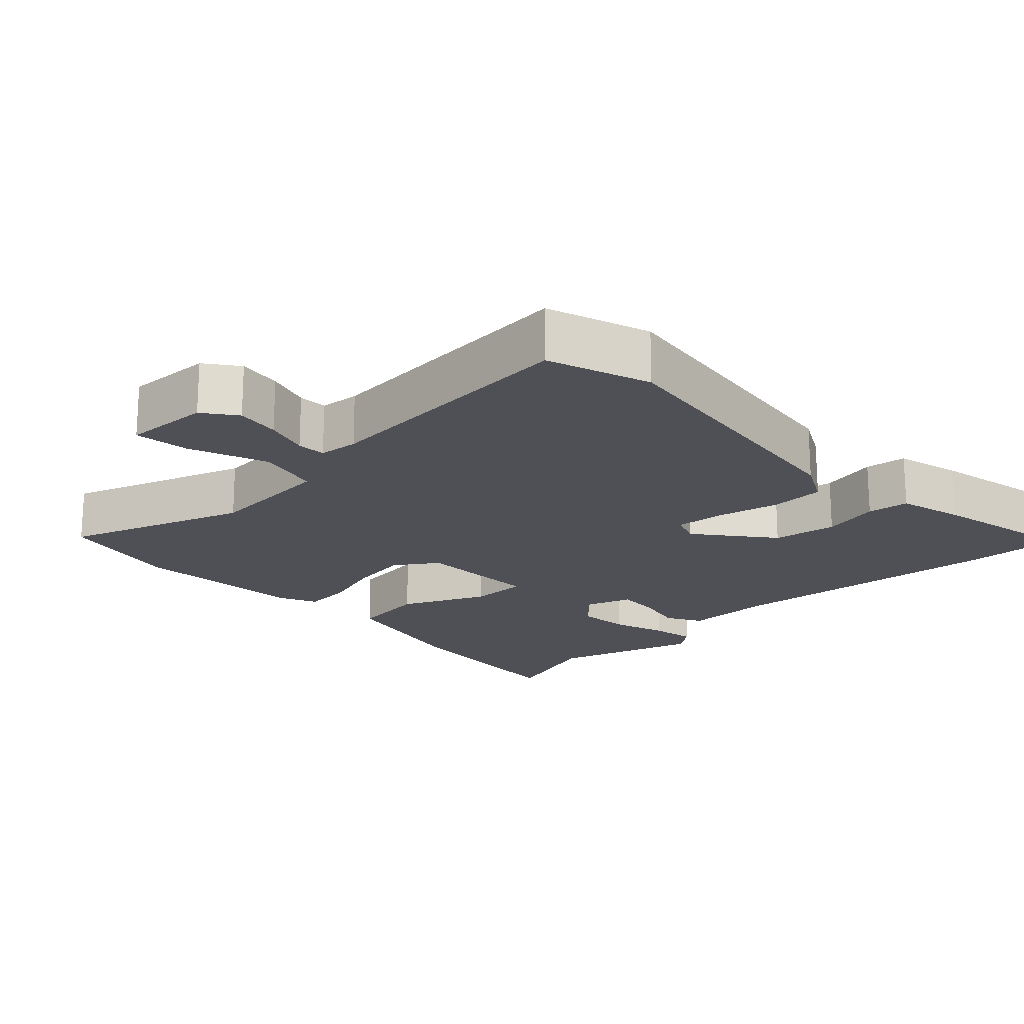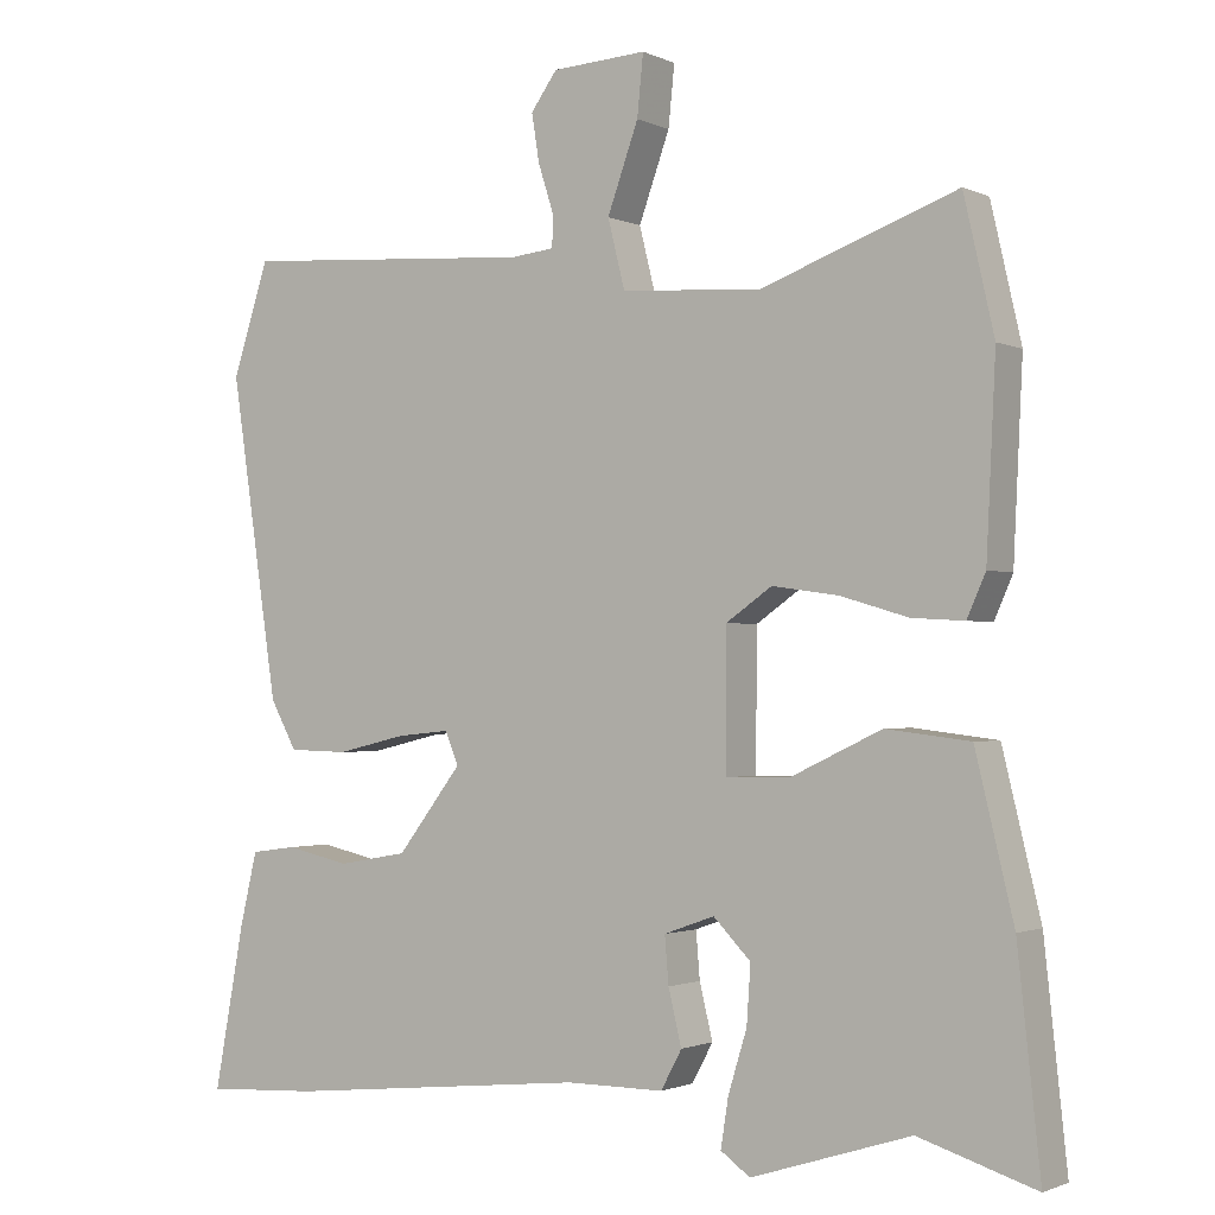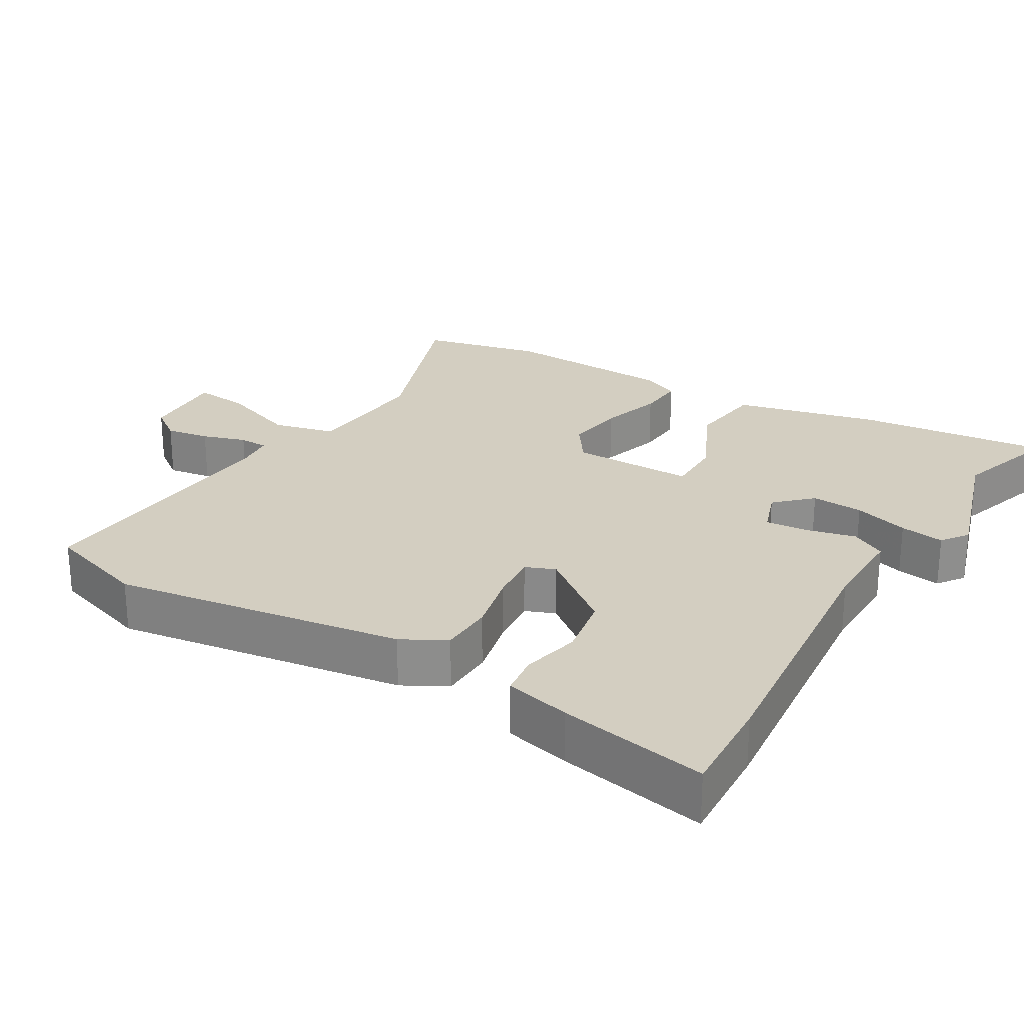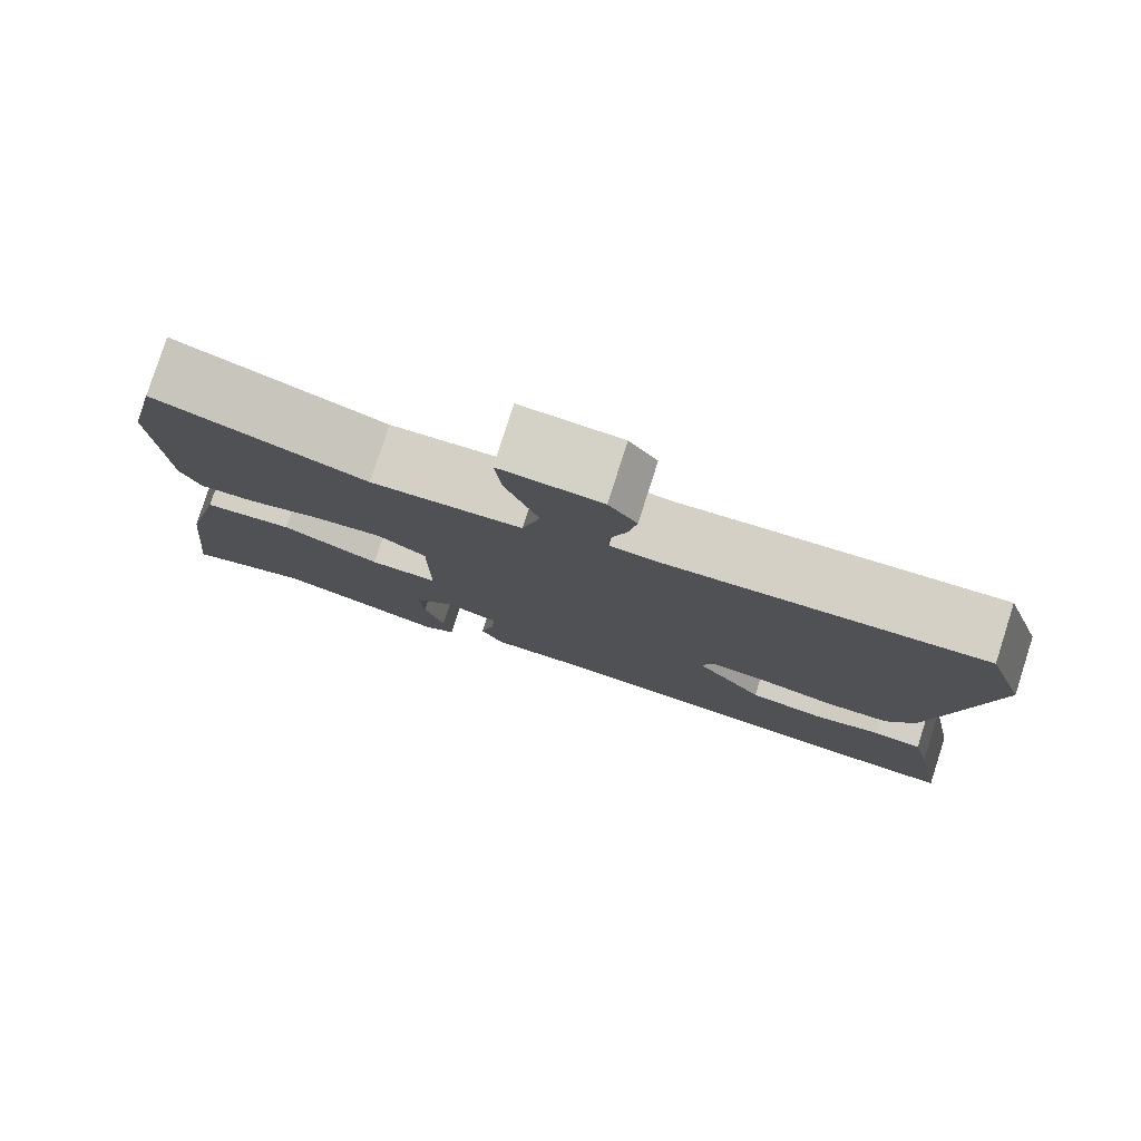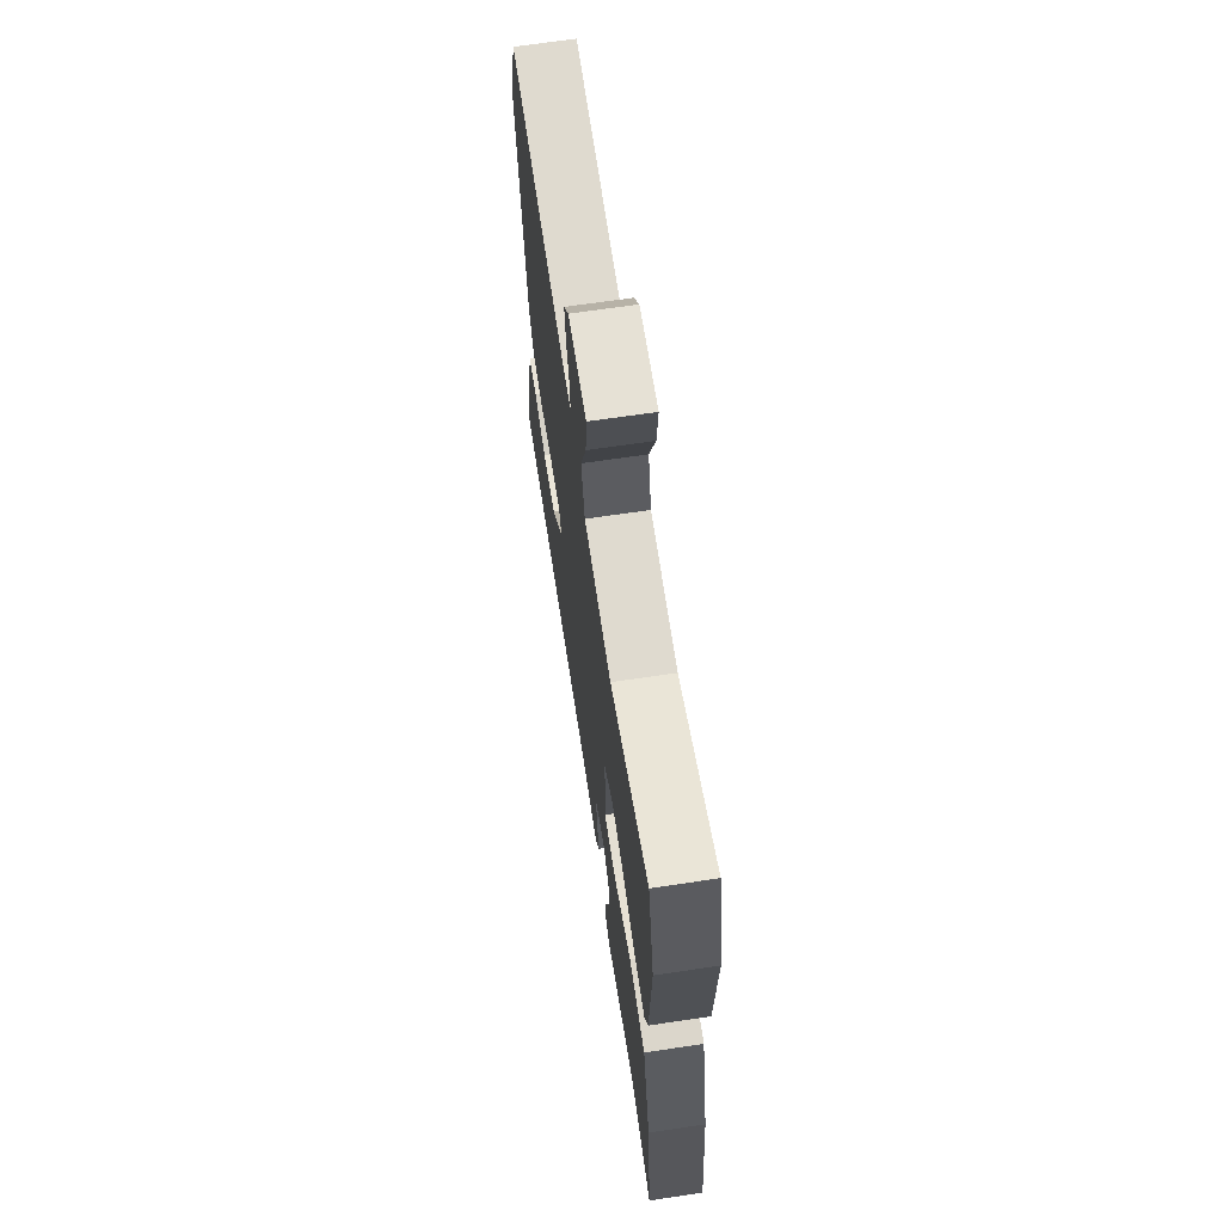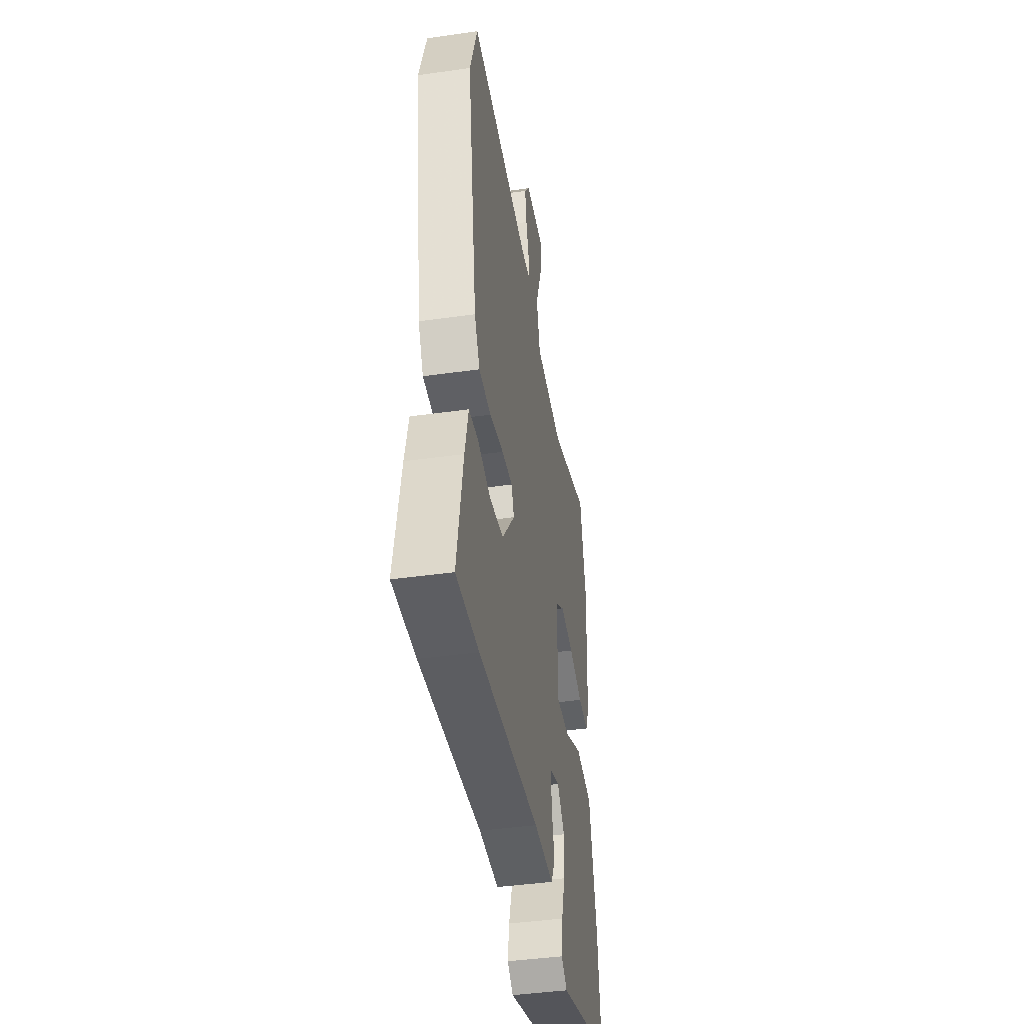
<metadata>
{"format":"obj","ext":"obj","renderer":"f3d","projection":"perspective","resolution":1024,"background":"white","views":[{"elev":-19.3,"azim":44.4,"up":"+Y"},{"elev":-1.5,"azim":-147.4,"up":"+Z"},{"elev":25.3,"azim":121.1,"up":"+Y"},{"elev":79.6,"azim":17.8,"up":"+Z"},{"elev":67.1,"azim":-98.5,"up":"+Z"},{"elev":-42.6,"azim":99.6,"up":"+Z"}]}
</metadata>
<code>
v -0.527 0.07 0.38
v -0.488 0.07 0.551
v -0.236 0.07 0.459
v -0.055 0.07 0.471
v -0.033 0.07 0.559
v -0.073 0.07 0.67
v -0.081 0.07 0.748
v 0.041 0.07 0.741
v 0.075 0.07 0.694
v 0.065 0.07 0.632
v 0.045 0.07 0.57
v 0.046 0.07 0.529
v 0.102 0.07 0.523
v 0.484 0.07 0.549
v 0.531 0.07 0.404
v 0.469 0.07 -0.008
v 0.435 0.07 -0.07
v 0.358 0.07 -0.072
v 0.269 0.07 -0.051
v 0.2 0.07 -0.044
v 0.183 0.07 -0.086
v 0.266 0.07 -0.194
v 0.356 0.07 -0.21
v 0.438 0.07 -0.192
v 0.497 0.07 -0.2
v 0.519 0.07 -0.293
v 0.558 0.07 -0.503
v 0.413 0.07 -0.495
v 0.021 0.07 -0.454
v -0.105 0.07 -0.454
v -0.132 0.07 -0.404
v -0.115 0.07 -0.334
v -0.11 0.07 -0.274
v -0.175 0.07 -0.251
v -0.223 0.07 -0.3
v -0.218 0.07 -0.374
v -0.194 0.07 -0.452
v -0.184 0.07 -0.515
v -0.222 0.07 -0.542
v -0.427 0.07 -0.477
v -0.577 0.07 -0.524
v -0.548 0.07 -0.252
v -0.499 0.07 -0.049
v -0.391 0.07 -0.036
v -0.273 0.07 -0.092
v -0.191 0.07 -0.093
v -0.192 0.07 0.082
v -0.251 0.07 0.123
v -0.336 0.07 0.111
v -0.424 0.07 0.085
v -0.491 0.07 0.081
v -0.515 0.07 0.135
v -0.527 0 0.38
v -0.488 0 0.551
v -0.236 0 0.459
v -0.055 0 0.471
v -0.033 0 0.559
v -0.073 0 0.67
v -0.081 0 0.748
v 0.041 0 0.741
v 0.075 0 0.694
v 0.065 0 0.632
v 0.045 0 0.57
v 0.046 0 0.529
v 0.102 0 0.523
v 0.484 0 0.549
v 0.531 0 0.404
v 0.469 0 -0.008
v 0.435 0 -0.07
v 0.358 0 -0.072
v 0.269 0 -0.051
v 0.2 0 -0.044
v 0.183 0 -0.086
v 0.266 0 -0.194
v 0.356 0 -0.21
v 0.438 0 -0.192
v 0.497 0 -0.2
v 0.519 0 -0.293
v 0.558 0 -0.503
v 0.413 0 -0.495
v 0.021 0 -0.454
v -0.105 0 -0.454
v -0.132 0 -0.404
v -0.115 0 -0.334
v -0.11 0 -0.274
v -0.175 0 -0.251
v -0.223 0 -0.3
v -0.218 0 -0.374
v -0.194 0 -0.452
v -0.184 0 -0.515
v -0.222 0 -0.542
v -0.427 0 -0.477
v -0.577 0 -0.524
v -0.548 0 -0.252
v -0.499 0 -0.049
v -0.391 0 -0.036
v -0.273 0 -0.092
v -0.191 0 -0.093
v -0.192 0 0.082
v -0.251 0 0.123
v -0.336 0 0.111
v -0.424 0 0.085
v -0.491 0 0.081
v -0.515 0 0.135
f 49 50 51 52
f 48 49 52 1
f 47 48 1 2
f 42 43 44 45
f 40 41 42 45
f 40 45 46
f 36 37 38 39
f 35 36 39 40
f 34 35 40 46
f 29 30 31 32
f 29 32 33
f 28 29 33
f 27 28 33
f 23 24 25 26
f 22 23 26 27
f 16 17 18 19
f 16 19 20
f 13 14 15 16
f 12 13 16 20
f 8 9 10 11
f 6 7 8 11
f 5 6 11 12
f 4 5 12 20
f 47 2 3
f 47 3 4 20
f 22 27 33 34
f 21 22 34 46
f 20 21 46 47
f 104 103 102 101
f 53 104 101 100
f 54 53 100 99
f 97 96 95 94
f 97 94 93 92
f 98 97 92
f 91 90 89 88
f 92 91 88 87
f 98 92 87 86
f 84 83 82 81
f 85 84 81
f 85 81 80
f 85 80 79
f 78 77 76 75
f 79 78 75 74
f 71 70 69 68
f 72 71 68
f 68 67 66 65
f 72 68 65 64
f 63 62 61 60
f 63 60 59 58
f 64 63 58 57
f 72 64 57 56
f 55 54 99
f 72 56 55 99
f 86 85 79 74
f 98 86 74 73
f 99 98 73 72
f 1 53 54 2
f 2 54 55 3
f 3 55 56 4
f 4 56 57 5
f 5 57 58 6
f 6 58 59 7
f 7 59 60 8
f 8 60 61 9
f 9 61 62 10
f 10 62 63 11
f 11 63 64 12
f 12 64 65 13
f 13 65 66 14
f 14 66 67 15
f 15 67 68 16
f 16 68 69 17
f 17 69 70 18
f 18 70 71 19
f 19 71 72 20
f 20 72 73 21
f 21 73 74 22
f 22 74 75 23
f 23 75 76 24
f 24 76 77 25
f 25 77 78 26
f 26 78 79 27
f 27 79 80 28
f 28 80 81 29
f 29 81 82 30
f 30 82 83 31
f 31 83 84 32
f 32 84 85 33
f 33 85 86 34
f 34 86 87 35
f 35 87 88 36
f 36 88 89 37
f 37 89 90 38
f 38 90 91 39
f 39 91 92 40
f 40 92 93 41
f 41 93 94 42
f 42 94 95 43
f 43 95 96 44
f 44 96 97 45
f 45 97 98 46
f 46 98 99 47
f 47 99 100 48
f 48 100 101 49
f 49 101 102 50
f 50 102 103 51
f 51 103 104 52
f 52 104 53 1

</code>
